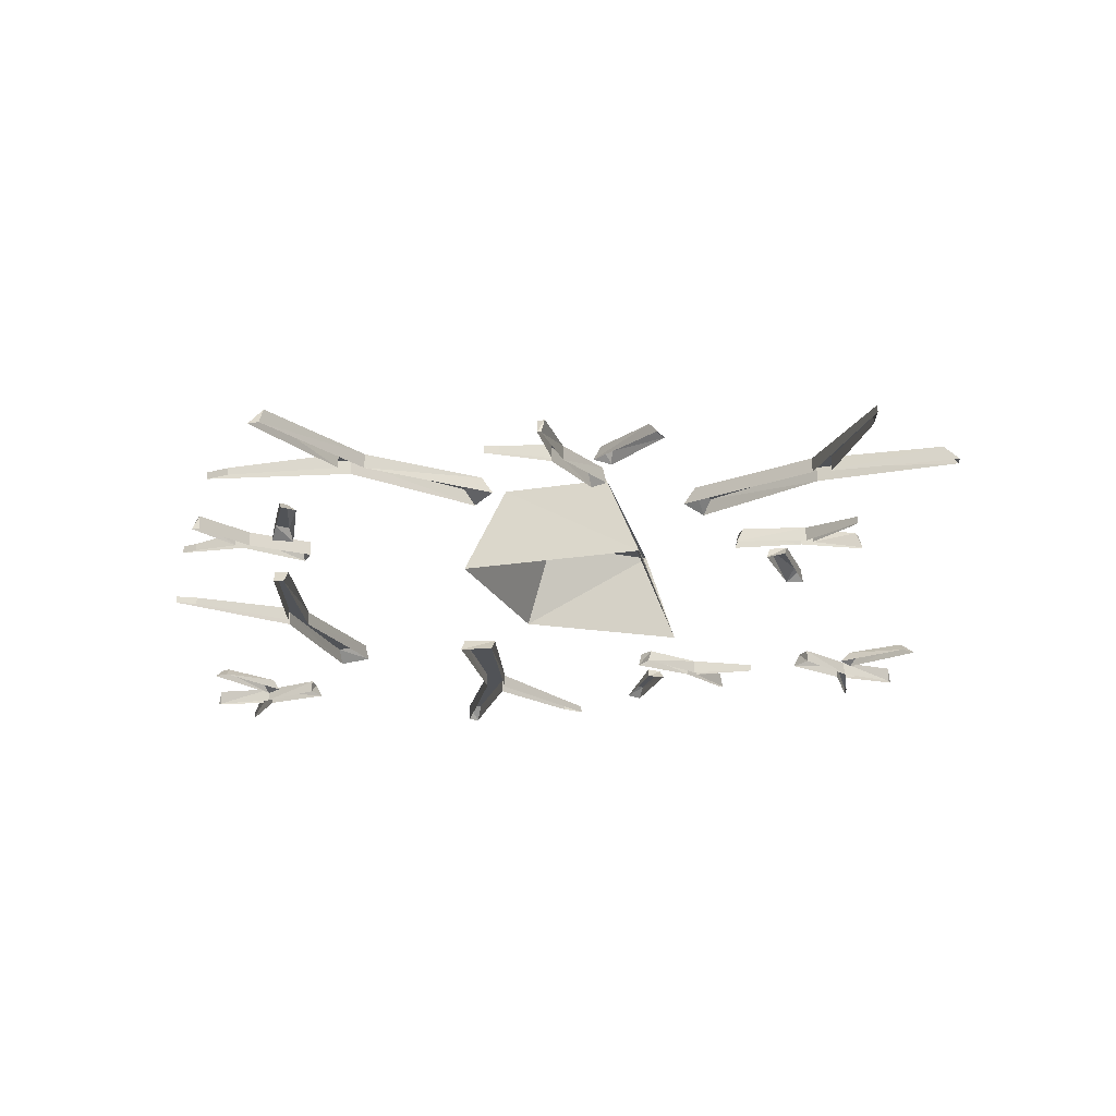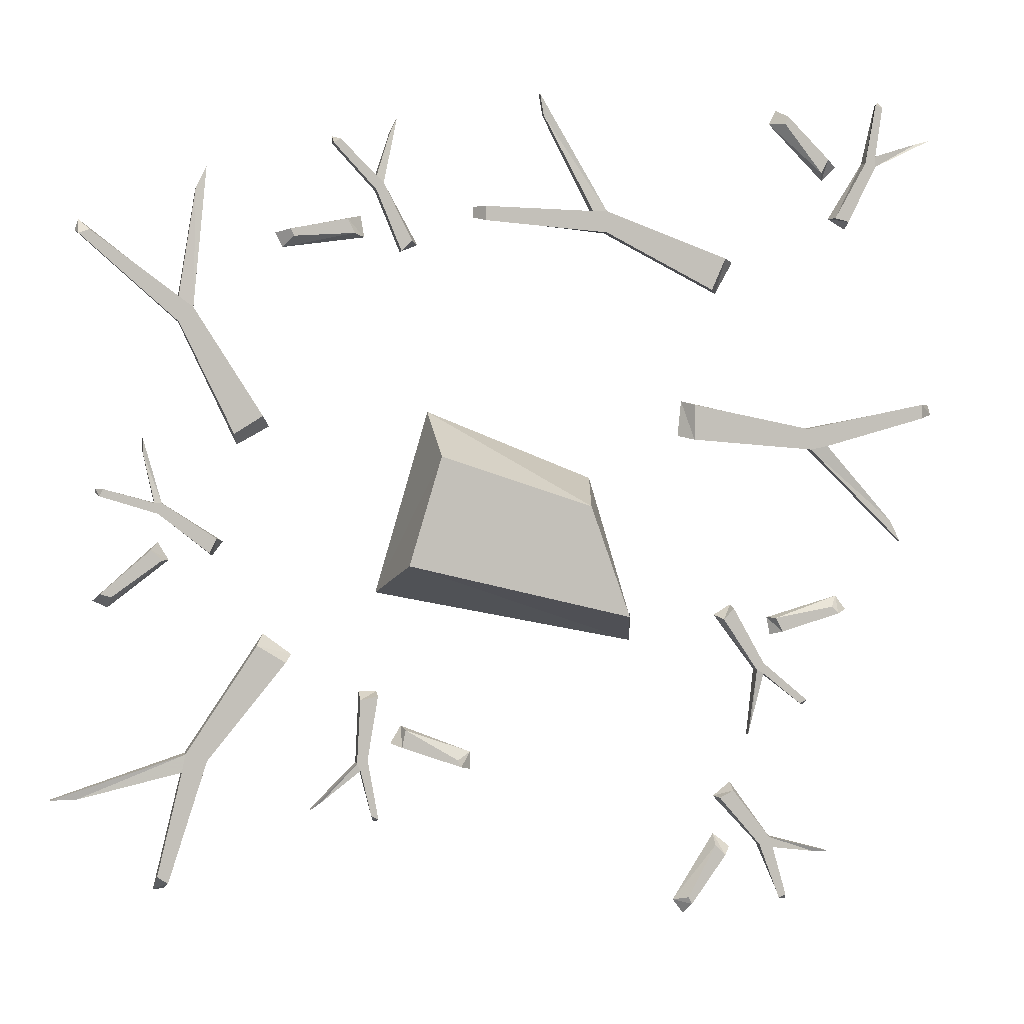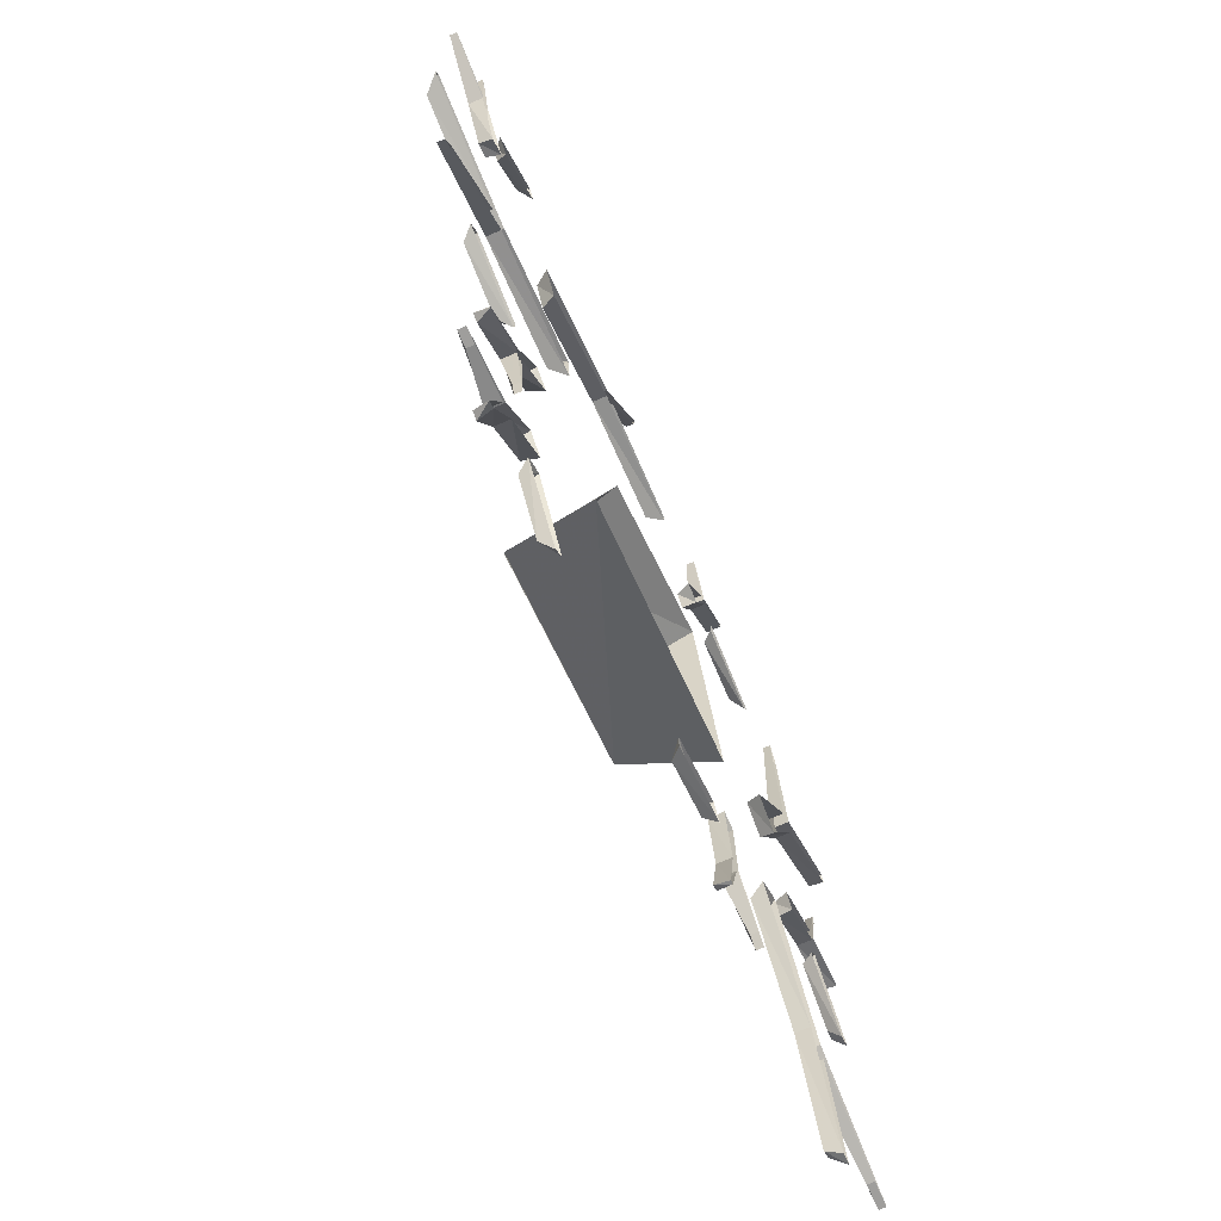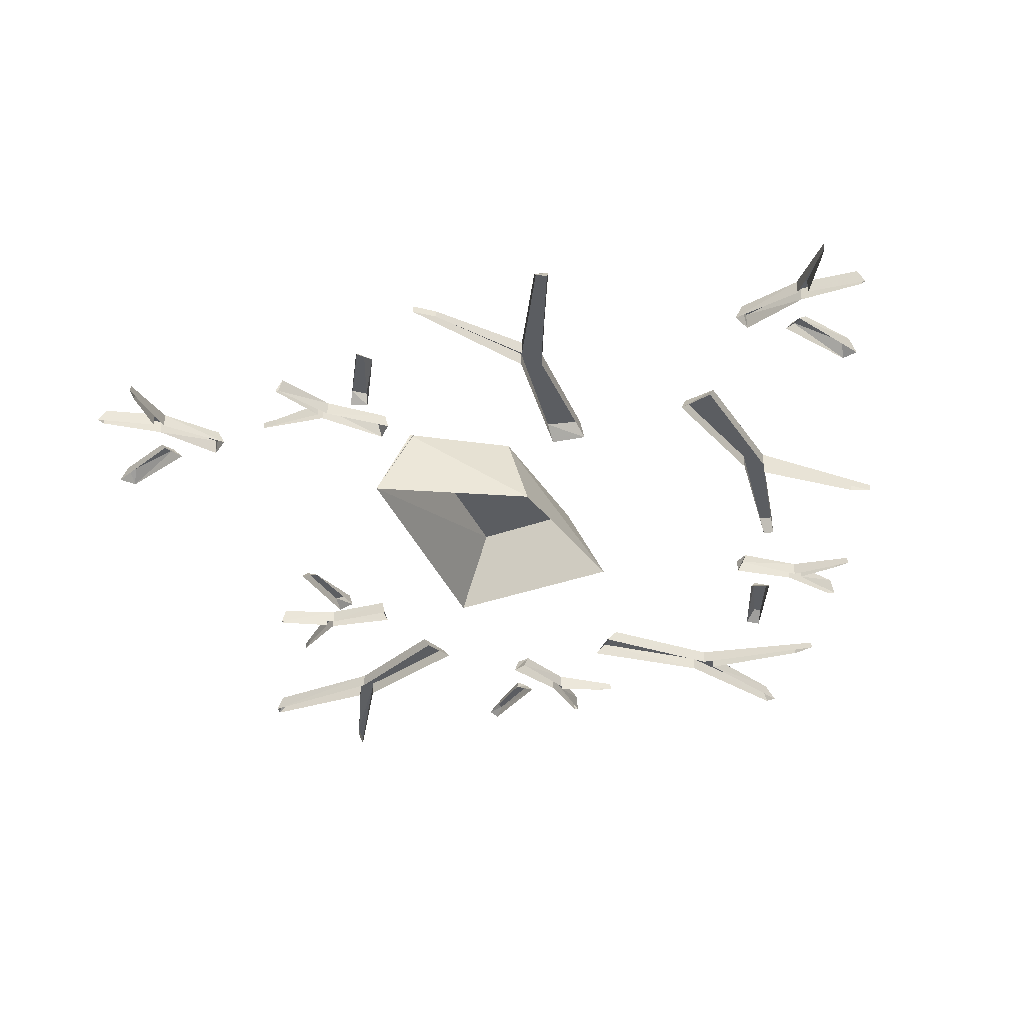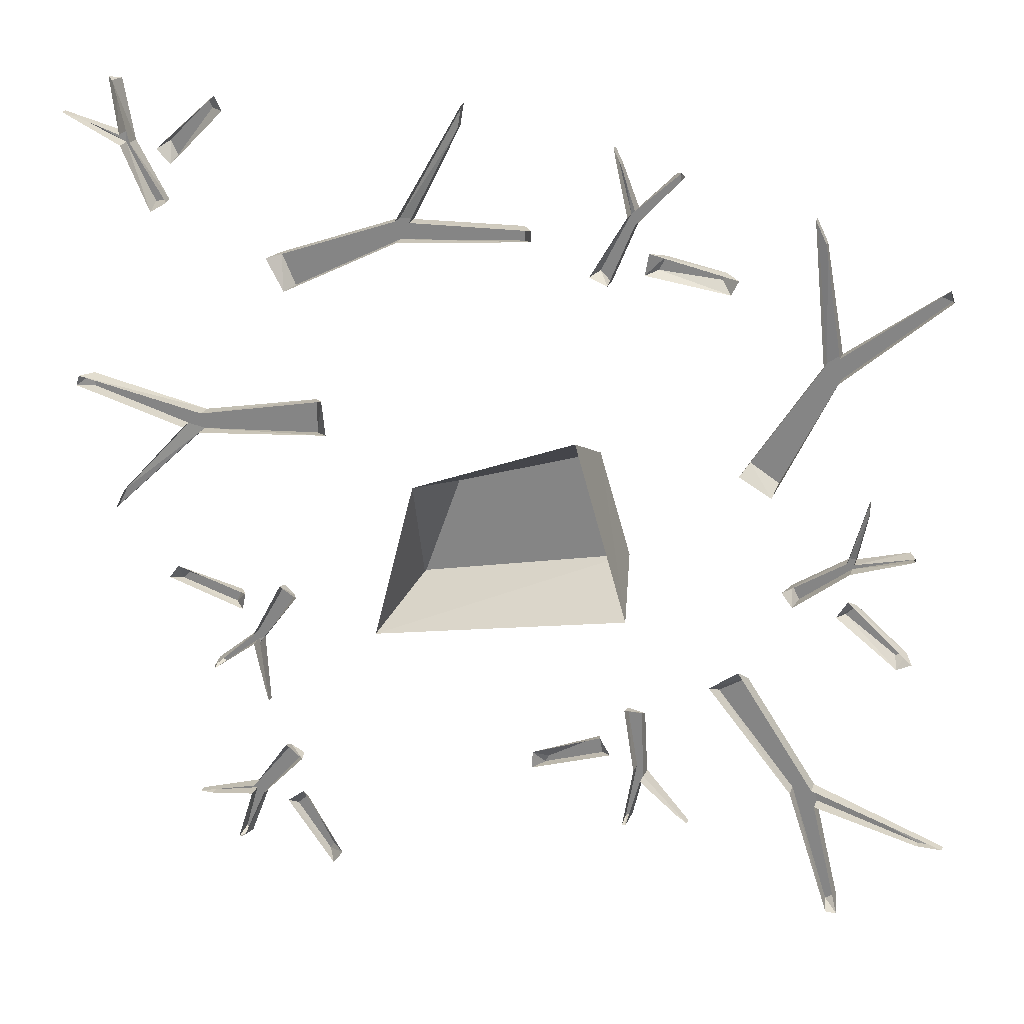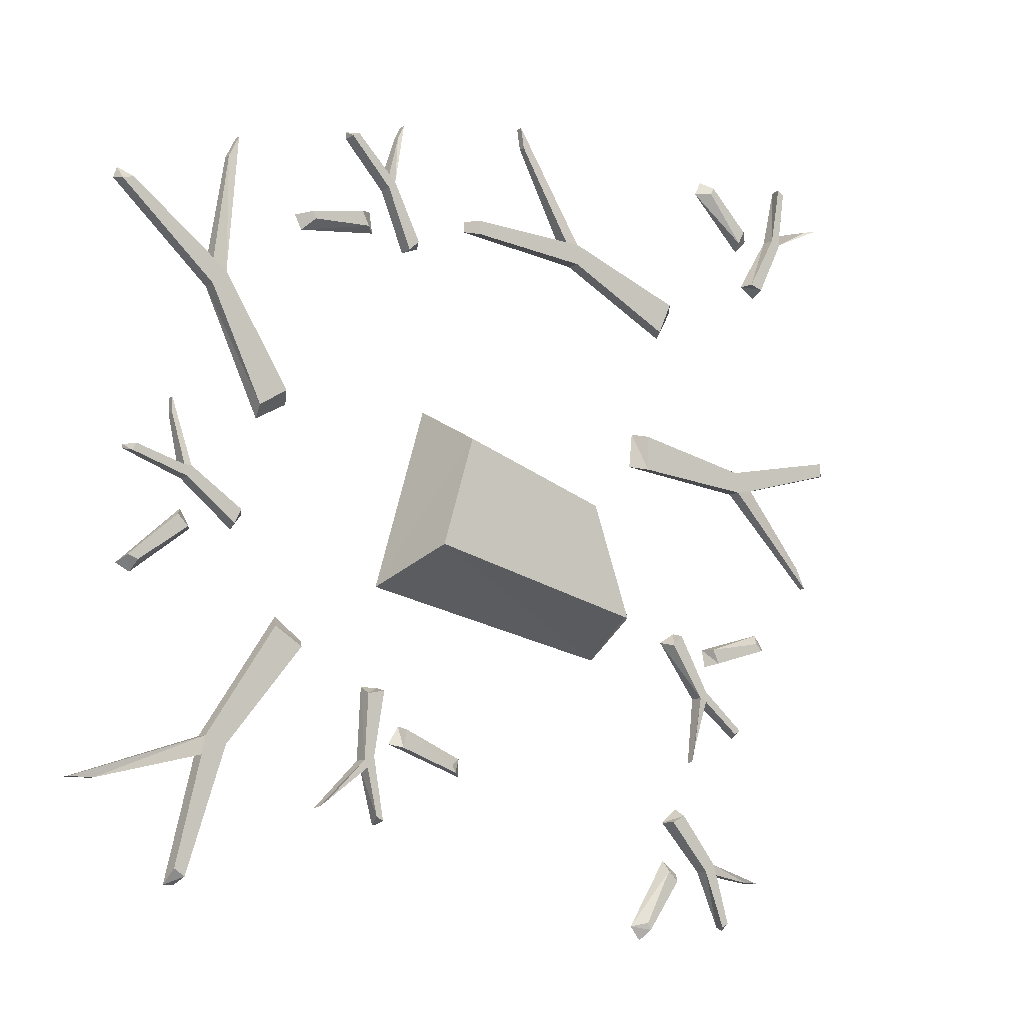
<metadata>
{"format":"obj","ext":"obj","renderer":"f3d","projection":"perspective","resolution":1024,"background":"white","views":[{"elev":-22.0,"azim":89.2,"up":"+Y"},{"elev":2.7,"azim":168.9,"up":"+Z"},{"elev":-70.9,"azim":-66.6,"up":"+Z"},{"elev":-35.4,"azim":-81.0,"up":"+Y"},{"elev":23.6,"azim":18.3,"up":"+Z"},{"elev":-10.7,"azim":144.7,"up":"+Z"}]}
</metadata>
<code>
v 0.7969 0.03125 -0.75
v 0.8047 0 -0.7812
v 0.7422 0 -0.5234
v 0.7422 0.03125 -0.5234
v 0.7734 0.03125 -0.7656
v 0.7812 0 -0.7812
v 0.6875 0.03125 -0.5
v 0.6875 0 -0.5
v 0.5156 0.03125 -0.2891
v 0.5 0 -0.2734
v 0.5781 0.03125 -0.25
v 0.5625 0 -0.2266
v 0.7344 0.03125 -0.4844
v 0.7344 0 -0.4844
v 1.023 0.01562 -0.5781
v 1.023 0 -0.5781
v 0.9688 0.01562 -0.5781
v 0.9688 0 -0.5781
v 0.9297 0.03125 0.6484
v 0.9531 0 0.6719
v 0.7422 0 0.5078
v 0.7422 0.03125 0.5078
v 0.9531 0.03125 0.6406
v 0.9609 0 0.6484
v 0.7422 0.03125 0.4531
v 0.7422 0 0.4531
v 0.625 0.03125 0.2109
v 0.6172 0 0.1875
v 0.5625 0.03125 0.25
v 0.5469 0 0.2266
v 0.7109 0.03125 0.4844
v 0.7109 0 0.4844
v 0.6797 0.01562 0.7891
v 0.6797 0 0.7891
v 0.7031 0.01562 0.7422
v 0.7031 0 0.7422
v -0.9453 0.03125 0.2422
v -0.9766 0 0.25
v -0.7188 0 0.1797
v -0.7188 0.03125 0.1797
v -0.9453 0.03125 0.2734
v -0.9688 0 0.2734
v -0.6719 0.03125 0.2188
v -0.6719 0 0.2188
v -0.4062 0.03125 0.2734
v -0.3828 0 0.2812
v -0.4062 0.03125 0.1953
v -0.375 0 0.2031
v -0.6797 0.03125 0.1719
v -0.6797 0 0.1719
v -0.8984 0.01562 -0.03906
v -0.8984 0 -0.03906
v -0.875 0.01562 0.007812
v -0.875 0 0.007812
v 0.9062 0.03125 0.09375
v 0.9219 0 0.09375
v 0.7969 0 0.0625
v 0.7969 0.03125 0.0625
v 0.9141 0.03125 0.07812
v 0.9219 0 0.08594
v 0.7891 0.03125 0.03906
v 0.7891 0 0.03906
v 0.6797 0.03125 -0.04688
v 0.6719 0 -0.05469
v 0.6641 0.03125 -0.01562
v 0.6484 0 -0.02344
v 0.7812 0.03125 0.0625
v 0.7812 0 0.0625
v 0.8203 0.01562 0.2031
v 0.8203 0 0.2031
v 0.8203 0.01562 0.1719
v 0.8203 0 0.1719
v 0.7812 0.02344 -0.0625
v 0.7656 0 -0.0625
v 0.8984 0 -0.1641
v 0.8906 0.02344 -0.1406
v 0.8047 0.02344 -0.03906
v 0.7891 0 -0.02344
v 0.9141 0.02344 -0.1328
v 0.9297 0 -0.1484
v -0.6562 0.03125 -0.4062
v -0.6719 0 -0.4141
v -0.5703 0 -0.3359
v -0.5703 0.03125 -0.3359
v -0.6719 0.03125 -0.3984
v -0.6719 0 -0.4062
v -0.5703 0.03125 -0.3125
v -0.5703 0 -0.3125
v -0.5 0.03125 -0.1875
v -0.5 0 -0.1797
v -0.4766 0.03125 -0.2109
v -0.4609 0 -0.2031
v -0.5547 0.03125 -0.3281
v -0.5547 0 -0.3281
v -0.5391 0.01562 -0.4766
v -0.5391 0 -0.4766
v -0.5469 0.01562 -0.4453
v -0.5469 0 -0.4453
v -0.6016 0.02344 -0.2109
v -0.5859 0 -0.2109
v -0.75 0 -0.1641
v -0.7344 0.02344 -0.1875
v -0.6172 0.02344 -0.2422
v -0.5938 0 -0.25
v -0.75 0.02344 -0.2031
v -0.7734 0 -0.1953
v -0.8438 0.03125 0.9453
v -0.8438 0 0.9609
v -0.8281 0 0.8359
v -0.8281 0.03125 0.8359
v -0.8281 0.03125 0.9531
v -0.8359 0 0.9531
v -0.8047 0.03125 0.8203
v -0.8047 0 0.8203
v -0.7344 0.03125 0.6953
v -0.7266 0 0.6953
v -0.7656 0.03125 0.6875
v -0.7656 0 0.6719
v -0.8281 0.03125 0.8125
v -0.8281 0 0.8125
v -0.9609 0.01562 0.875
v -0.9609 0 0.875
v -0.9297 0.01562 0.8672
v -0.9297 0 0.8672
v -0.7031 0.02344 0.7969
v -0.7109 0 0.7812
v -0.5859 0 0.9062
v -0.6172 0.02344 0.9062
v -0.7188 0.02344 0.8281
v -0.7422 0 0.8125
v -0.625 0.02344 0.9219
v -0.6016 0 0.9375
v -0.625 0.03125 -0.8438
v -0.6328 0 -0.8594
v -0.5938 0 -0.7344
v -0.5938 0.03125 -0.7344
v -0.6094 0.03125 -0.8516
v -0.6172 0 -0.8516
v -0.5625 0.03125 -0.7266
v -0.5625 0 -0.7266
v -0.4688 0.03125 -0.6172
v -0.4609 0 -0.6172
v -0.5 0.03125 -0.6016
v -0.5 0 -0.5859
v -0.5859 0.03125 -0.7109
v -0.5859 0 -0.7109
v -0.7266 0.01562 -0.75
v -0.7266 0 -0.75
v -0.6953 0.01562 -0.75
v -0.6953 0 -0.75
v -0.4609 0.02344 -0.7266
v -0.4609 0 -0.7031
v -0.3672 0 -0.8516
v -0.3984 0.02344 -0.8438
v -0.4844 0.02344 -0.75
v -0.5 0 -0.7344
v -0.4062 0.02344 -0.8594
v -0.3906 0 -0.8828
v 0.3281 0.03125 -0.6328
v 0.3203 0 -0.6484
v 0.3516 0 -0.5312
v 0.3516 0.03125 -0.5312
v 0.3125 0.03125 -0.6406
v 0.3125 0 -0.6484
v 0.3359 0.03125 -0.5078
v 0.3359 0 -0.5078
v 0.3125 0.03125 -0.3672
v 0.3125 0 -0.3594
v 0.3516 0.03125 -0.375
v 0.3516 0 -0.3594
v 0.3594 0.03125 -0.5156
v 0.3594 0 -0.5156
v 0.4609 0.01562 -0.6172
v 0.4609 0 -0.6172
v 0.4375 0.01562 -0.6016
v 0.4375 0 -0.6016
v 0.25 0.02344 -0.4453
v 0.2578 0 -0.4375
v 0.1016 0 -0.5
v 0.1328 0.02344 -0.5156
v 0.2578 0.02344 -0.4844
v 0.2812 0 -0.4766
v 0.125 0.02344 -0.5312
v 0.1016 0 -0.5391
v 0.07031 0.03125 0.7109
v 0.09375 0 0.7109
v -0.1719 0 0.7031
v -0.1719 0.03125 0.7031
v 0.07031 0.03125 0.6797
v 0.09375 0 0.6875
v -0.2031 0.03125 0.6562
v -0.2031 0 0.6562
v -0.4453 0.03125 0.5312
v -0.4609 0 0.5234
v -0.4766 0.03125 0.6016
v -0.5 0 0.5938
v -0.2031 0.03125 0.7031
v -0.2031 0 0.7031
v -0.05469 0.01562 0.9609
v -0.05469 0 0.9609
v -0.0625 0.01562 0.9141
v -0.0625 0 0.9141
v 0.3906 0.03125 0.8516
v 0.4062 0 0.8594
v 0.3125 0 0.7734
v 0.3125 0.03125 0.7734
v 0.4062 0.03125 0.8438
v 0.4062 0 0.8438
v 0.3125 0.03125 0.7422
v 0.3125 0 0.7422
v 0.2578 0.03125 0.6094
v 0.2578 0 0.6094
v 0.2344 0.03125 0.6328
v 0.2188 0 0.625
v 0.2969 0.03125 0.7578
v 0.2969 0 0.7578
v 0.2656 0.01562 0.8984
v 0.2656 0 0.8984
v 0.2812 0.01562 0.8672
v 0.2812 0 0.8672
v 0.3594 0.02344 0.6484
v 0.3359 0 0.6406
v 0.5156 0 0.6172
v 0.4922 0.02344 0.6406
v 0.375 0.02344 0.6797
v 0.3438 0 0.6875
v 0.5 0.02344 0.6562
v 0.5312 0 0.6484
v 0.3125 -0.007812 -0.1406
v 0.1953 -0.007812 0.2578
v 0.1953 0.1875 0.1641
v 0.2656 0.1875 -0.07031
v -0.2656 -0.007812 -0.2578
v -0.2188 0.1875 -0.1797
v -0.1719 -0.007812 0.1094
v -0.2188 0.1875 -0.1875
v -0.1328 0.1875 0.05469
v -0.2422 0.1875 0.2344
v -0.25 0.1875 -0.3203
v 0.2812 0.1875 0.2734
v 0.7969 0.03125 -0.75
f 1 2 3
f 1 3 4
f 1 4 5
f 1 5 2
f 2 5 6
f 6 5 7
f 6 7 8
f 8 7 9
f 8 9 10
f 10 9 11
f 10 11 12
f 12 11 13
f 12 13 14
f 14 13 15
f 14 15 16
f 16 15 17
f 16 17 18
f 18 17 4
f 18 4 3
f 5 4 7
f 7 4 13
f 7 13 11
f 7 11 9
f 13 4 17
f 13 17 15
f 19 20 21
f 19 21 22
f 19 22 23
f 19 23 20
f 20 23 24
f 24 23 25
f 24 25 26
f 26 25 27
f 26 27 28
f 28 27 29
f 28 29 30
f 30 29 31
f 30 31 32
f 32 31 33
f 32 33 34
f 34 33 35
f 34 35 36
f 36 35 22
f 36 22 21
f 23 22 25
f 25 22 31
f 25 31 29
f 25 29 27
f 31 22 35
f 31 35 33
f 37 38 39
f 37 39 40
f 37 40 41
f 37 41 38
f 38 41 42
f 42 41 43
f 42 43 44
f 44 43 45
f 44 45 46
f 46 45 47
f 46 47 48
f 48 47 49
f 48 49 50
f 50 49 51
f 50 51 52
f 52 51 53
f 52 53 54
f 54 53 40
f 54 40 39
f 41 40 43
f 43 40 49
f 43 49 47
f 43 47 45
f 49 40 53
f 49 53 51
f 55 56 57
f 55 57 58
f 55 58 59
f 55 59 56
f 56 59 60
f 60 59 61
f 60 61 62
f 62 61 63
f 62 63 64
f 64 63 65
f 64 65 66
f 66 65 67
f 66 67 68
f 68 67 69
f 68 69 70
f 70 69 71
f 70 71 72
f 72 71 58
f 72 58 57
f 59 58 61
f 61 58 67
f 61 67 65
f 61 65 63
f 67 58 71
f 67 71 69
f 73 74 75
f 73 75 76
f 73 76 77
f 73 77 74
f 74 77 78
f 78 77 79
f 78 79 80
f 80 79 75
f 75 79 76
f 76 79 77
f 81 82 83
f 81 83 84
f 81 84 85
f 81 85 82
f 82 85 86
f 86 85 87
f 86 87 88
f 88 87 89
f 88 89 90
f 90 89 91
f 90 91 92
f 92 91 93
f 92 93 94
f 94 93 95
f 94 95 96
f 96 95 97
f 96 97 98
f 98 97 84
f 98 84 83
f 85 84 87
f 87 84 93
f 87 93 91
f 87 91 89
f 93 84 97
f 93 97 95
f 99 100 101
f 99 101 102
f 99 102 103
f 99 103 100
f 100 103 104
f 104 103 105
f 104 105 106
f 106 105 101
f 101 105 102
f 102 105 103
f 107 108 109
f 107 109 110
f 107 110 111
f 107 111 108
f 108 111 112
f 112 111 113
f 112 113 114
f 114 113 115
f 114 115 116
f 116 115 117
f 116 117 118
f 118 117 119
f 118 119 120
f 120 119 121
f 120 121 122
f 122 121 123
f 122 123 124
f 124 123 110
f 124 110 109
f 111 110 113
f 113 110 119
f 113 119 117
f 113 117 115
f 119 110 123
f 119 123 121
f 125 126 127
f 125 127 128
f 125 128 129
f 125 129 126
f 126 129 130
f 130 129 131
f 130 131 132
f 132 131 127
f 127 131 128
f 128 131 129
f 133 134 135
f 133 135 136
f 133 136 137
f 133 137 134
f 134 137 138
f 138 137 139
f 138 139 140
f 140 139 141
f 140 141 142
f 142 141 143
f 142 143 144
f 144 143 145
f 144 145 146
f 146 145 147
f 146 147 148
f 148 147 149
f 148 149 150
f 150 149 136
f 150 136 135
f 137 136 139
f 139 136 145
f 139 145 143
f 139 143 141
f 145 136 149
f 145 149 147
f 151 152 153
f 151 153 154
f 151 154 155
f 151 155 152
f 152 155 156
f 156 155 157
f 156 157 158
f 158 157 153
f 153 157 154
f 154 157 155
f 159 160 161
f 159 161 162
f 159 162 163
f 159 163 160
f 160 163 164
f 164 163 165
f 164 165 166
f 166 165 167
f 166 167 168
f 168 167 169
f 168 169 170
f 170 169 171
f 170 171 172
f 172 171 173
f 172 173 174
f 174 173 175
f 174 175 176
f 176 175 162
f 176 162 161
f 163 162 165
f 165 162 171
f 165 171 169
f 165 169 167
f 171 162 175
f 171 175 173
f 177 178 179
f 177 179 180
f 177 180 181
f 177 181 178
f 178 181 182
f 182 181 183
f 182 183 184
f 184 183 179
f 179 183 180
f 180 183 181
f 185 186 187
f 185 187 188
f 185 188 189
f 185 189 186
f 186 189 190
f 190 189 191
f 190 191 192
f 192 191 193
f 192 193 194
f 194 193 195
f 194 195 196
f 196 195 197
f 196 197 198
f 198 197 199
f 198 199 200
f 200 199 201
f 200 201 202
f 202 201 188
f 202 188 187
f 189 188 191
f 191 188 197
f 191 197 195
f 191 195 193
f 197 188 201
f 197 201 199
f 203 204 205
f 203 205 206
f 203 206 207
f 203 207 204
f 204 207 208
f 208 207 209
f 208 209 210
f 210 209 211
f 210 211 212
f 212 211 213
f 212 213 214
f 214 213 215
f 214 215 216
f 216 215 217
f 216 217 218
f 218 217 219
f 218 219 220
f 220 219 206
f 220 206 205
f 207 206 209
f 209 206 215
f 209 215 213
f 209 213 211
f 215 206 219
f 215 219 217
f 221 222 223
f 221 223 224
f 221 224 225
f 221 225 222
f 222 225 226
f 226 225 227
f 226 227 228
f 228 227 223
f 223 227 224
f 224 227 225
f 229 230 231
f 229 231 232
f 229 232 233
f 233 232 234
f 235 233 236
f 235 236 237
f 235 237 230
f 230 237 231
f 231 237 236
f 231 236 232

</code>
